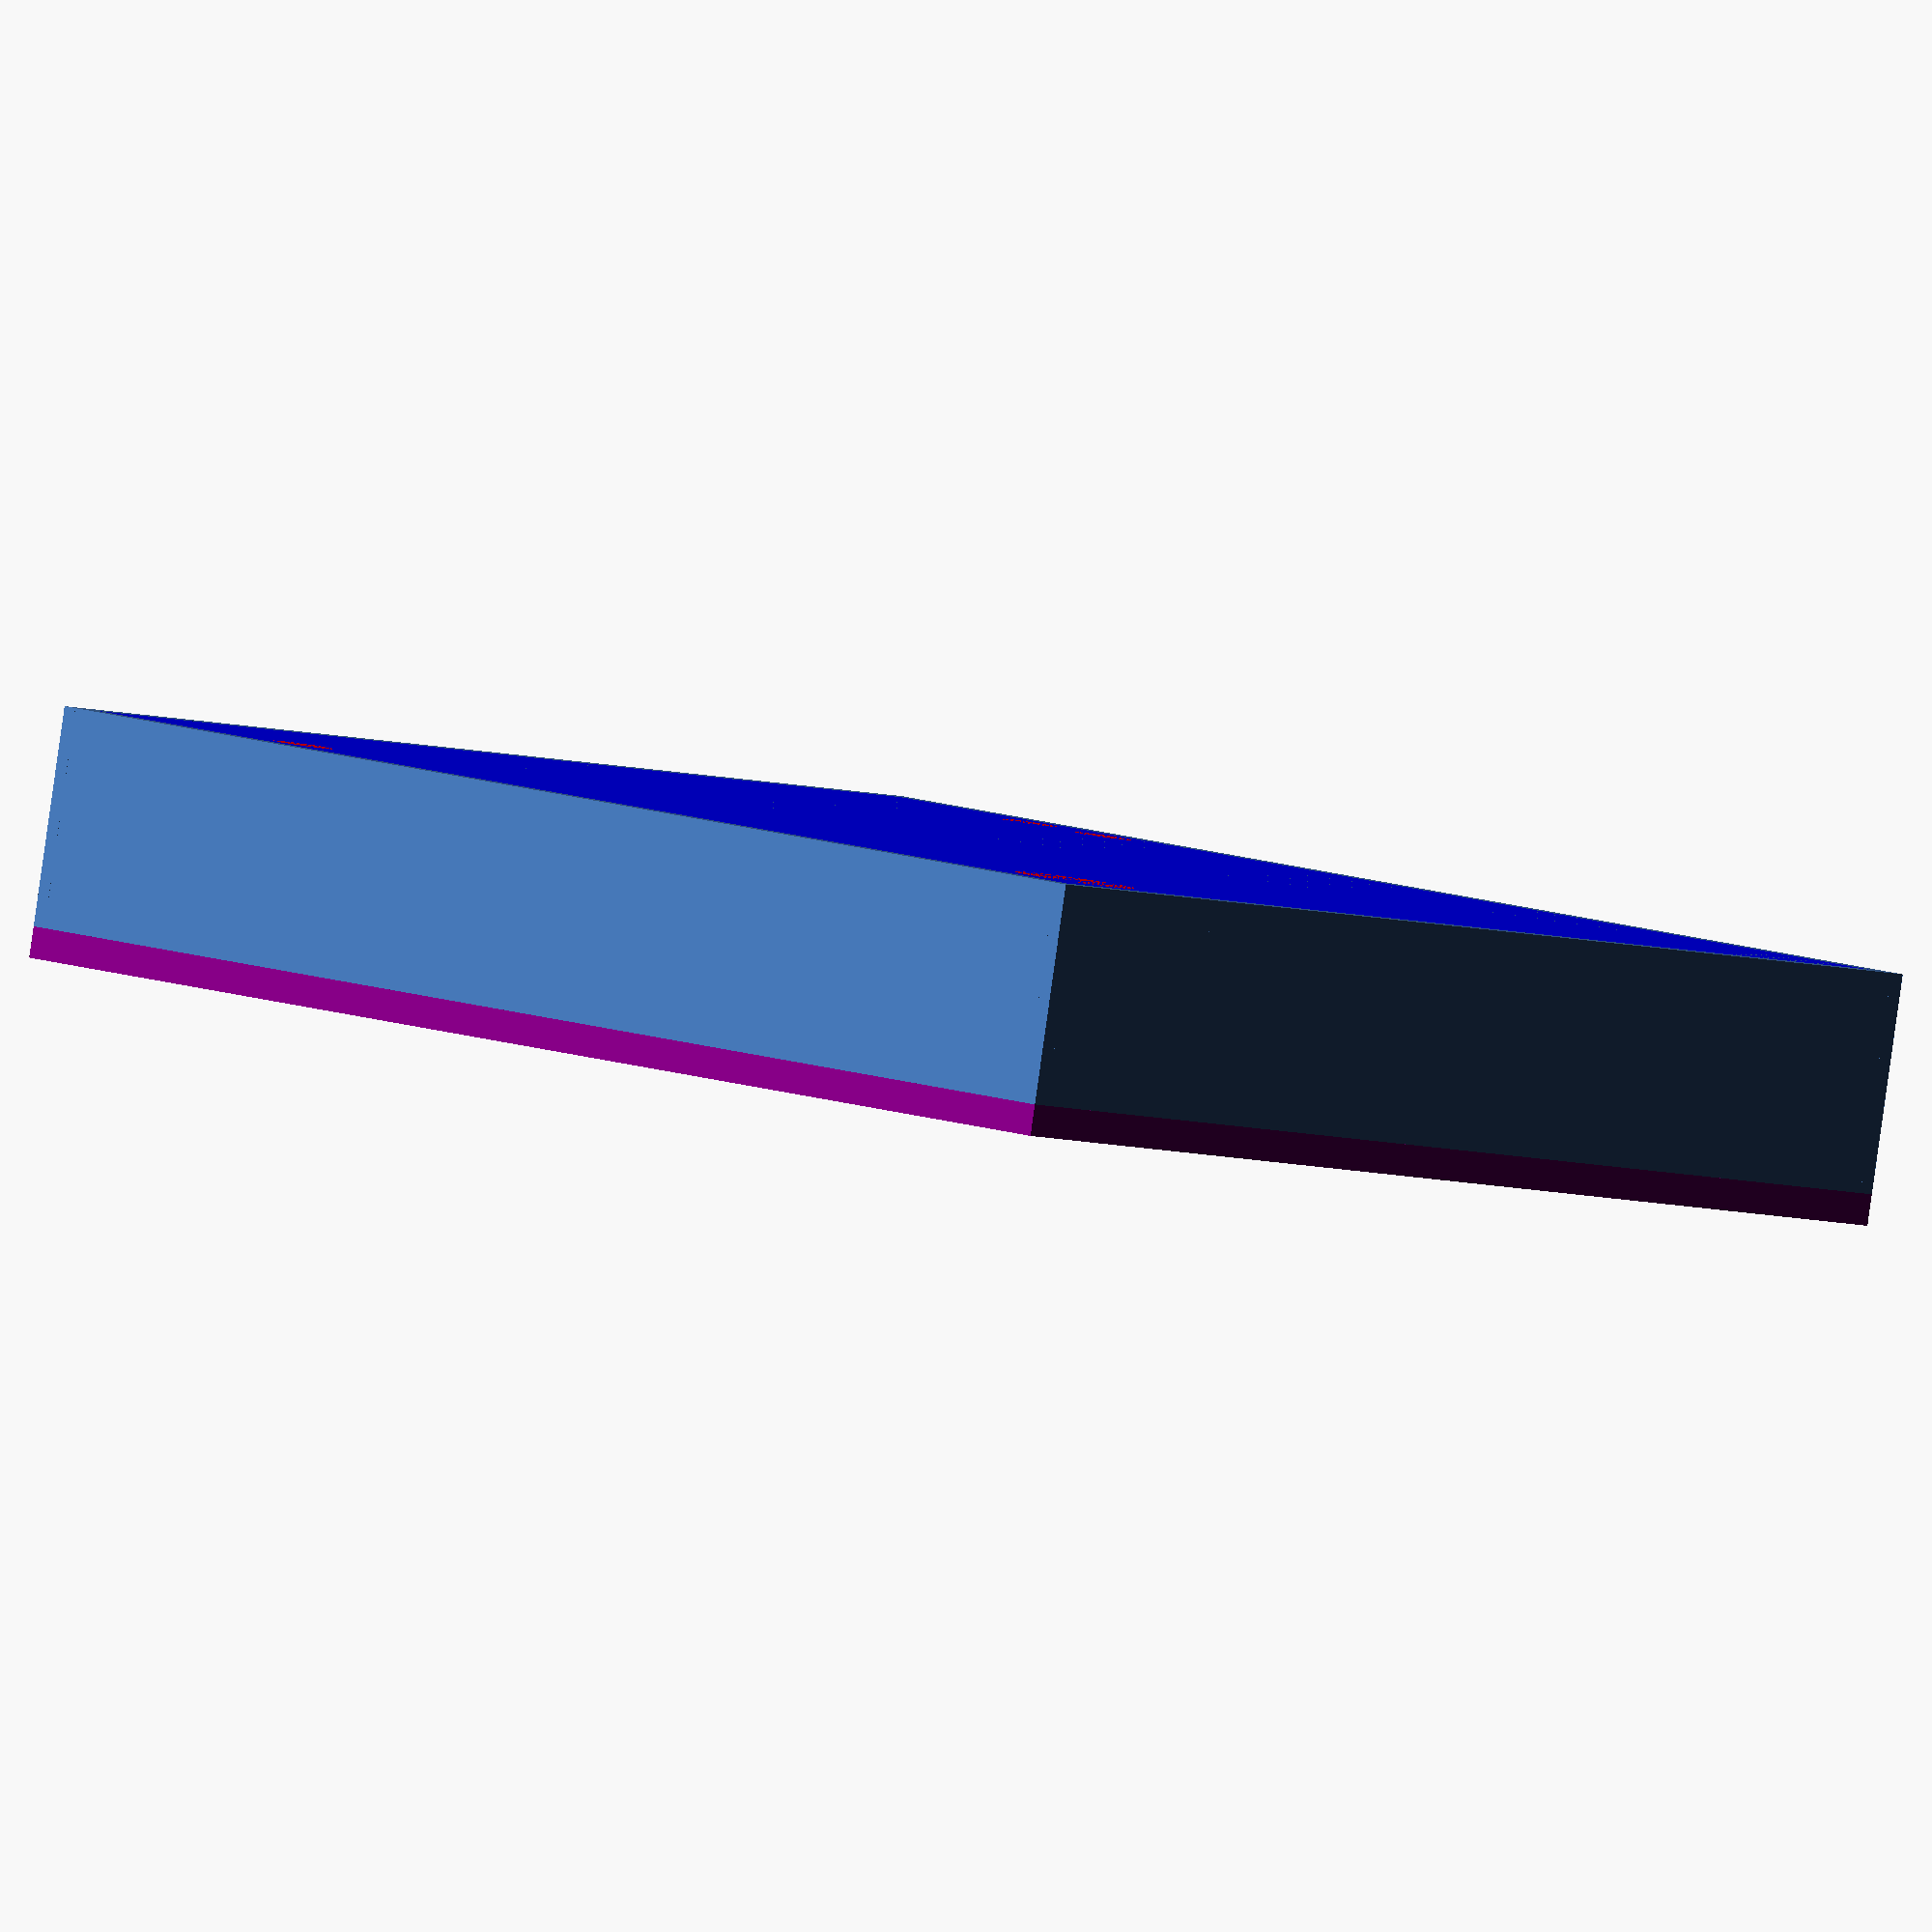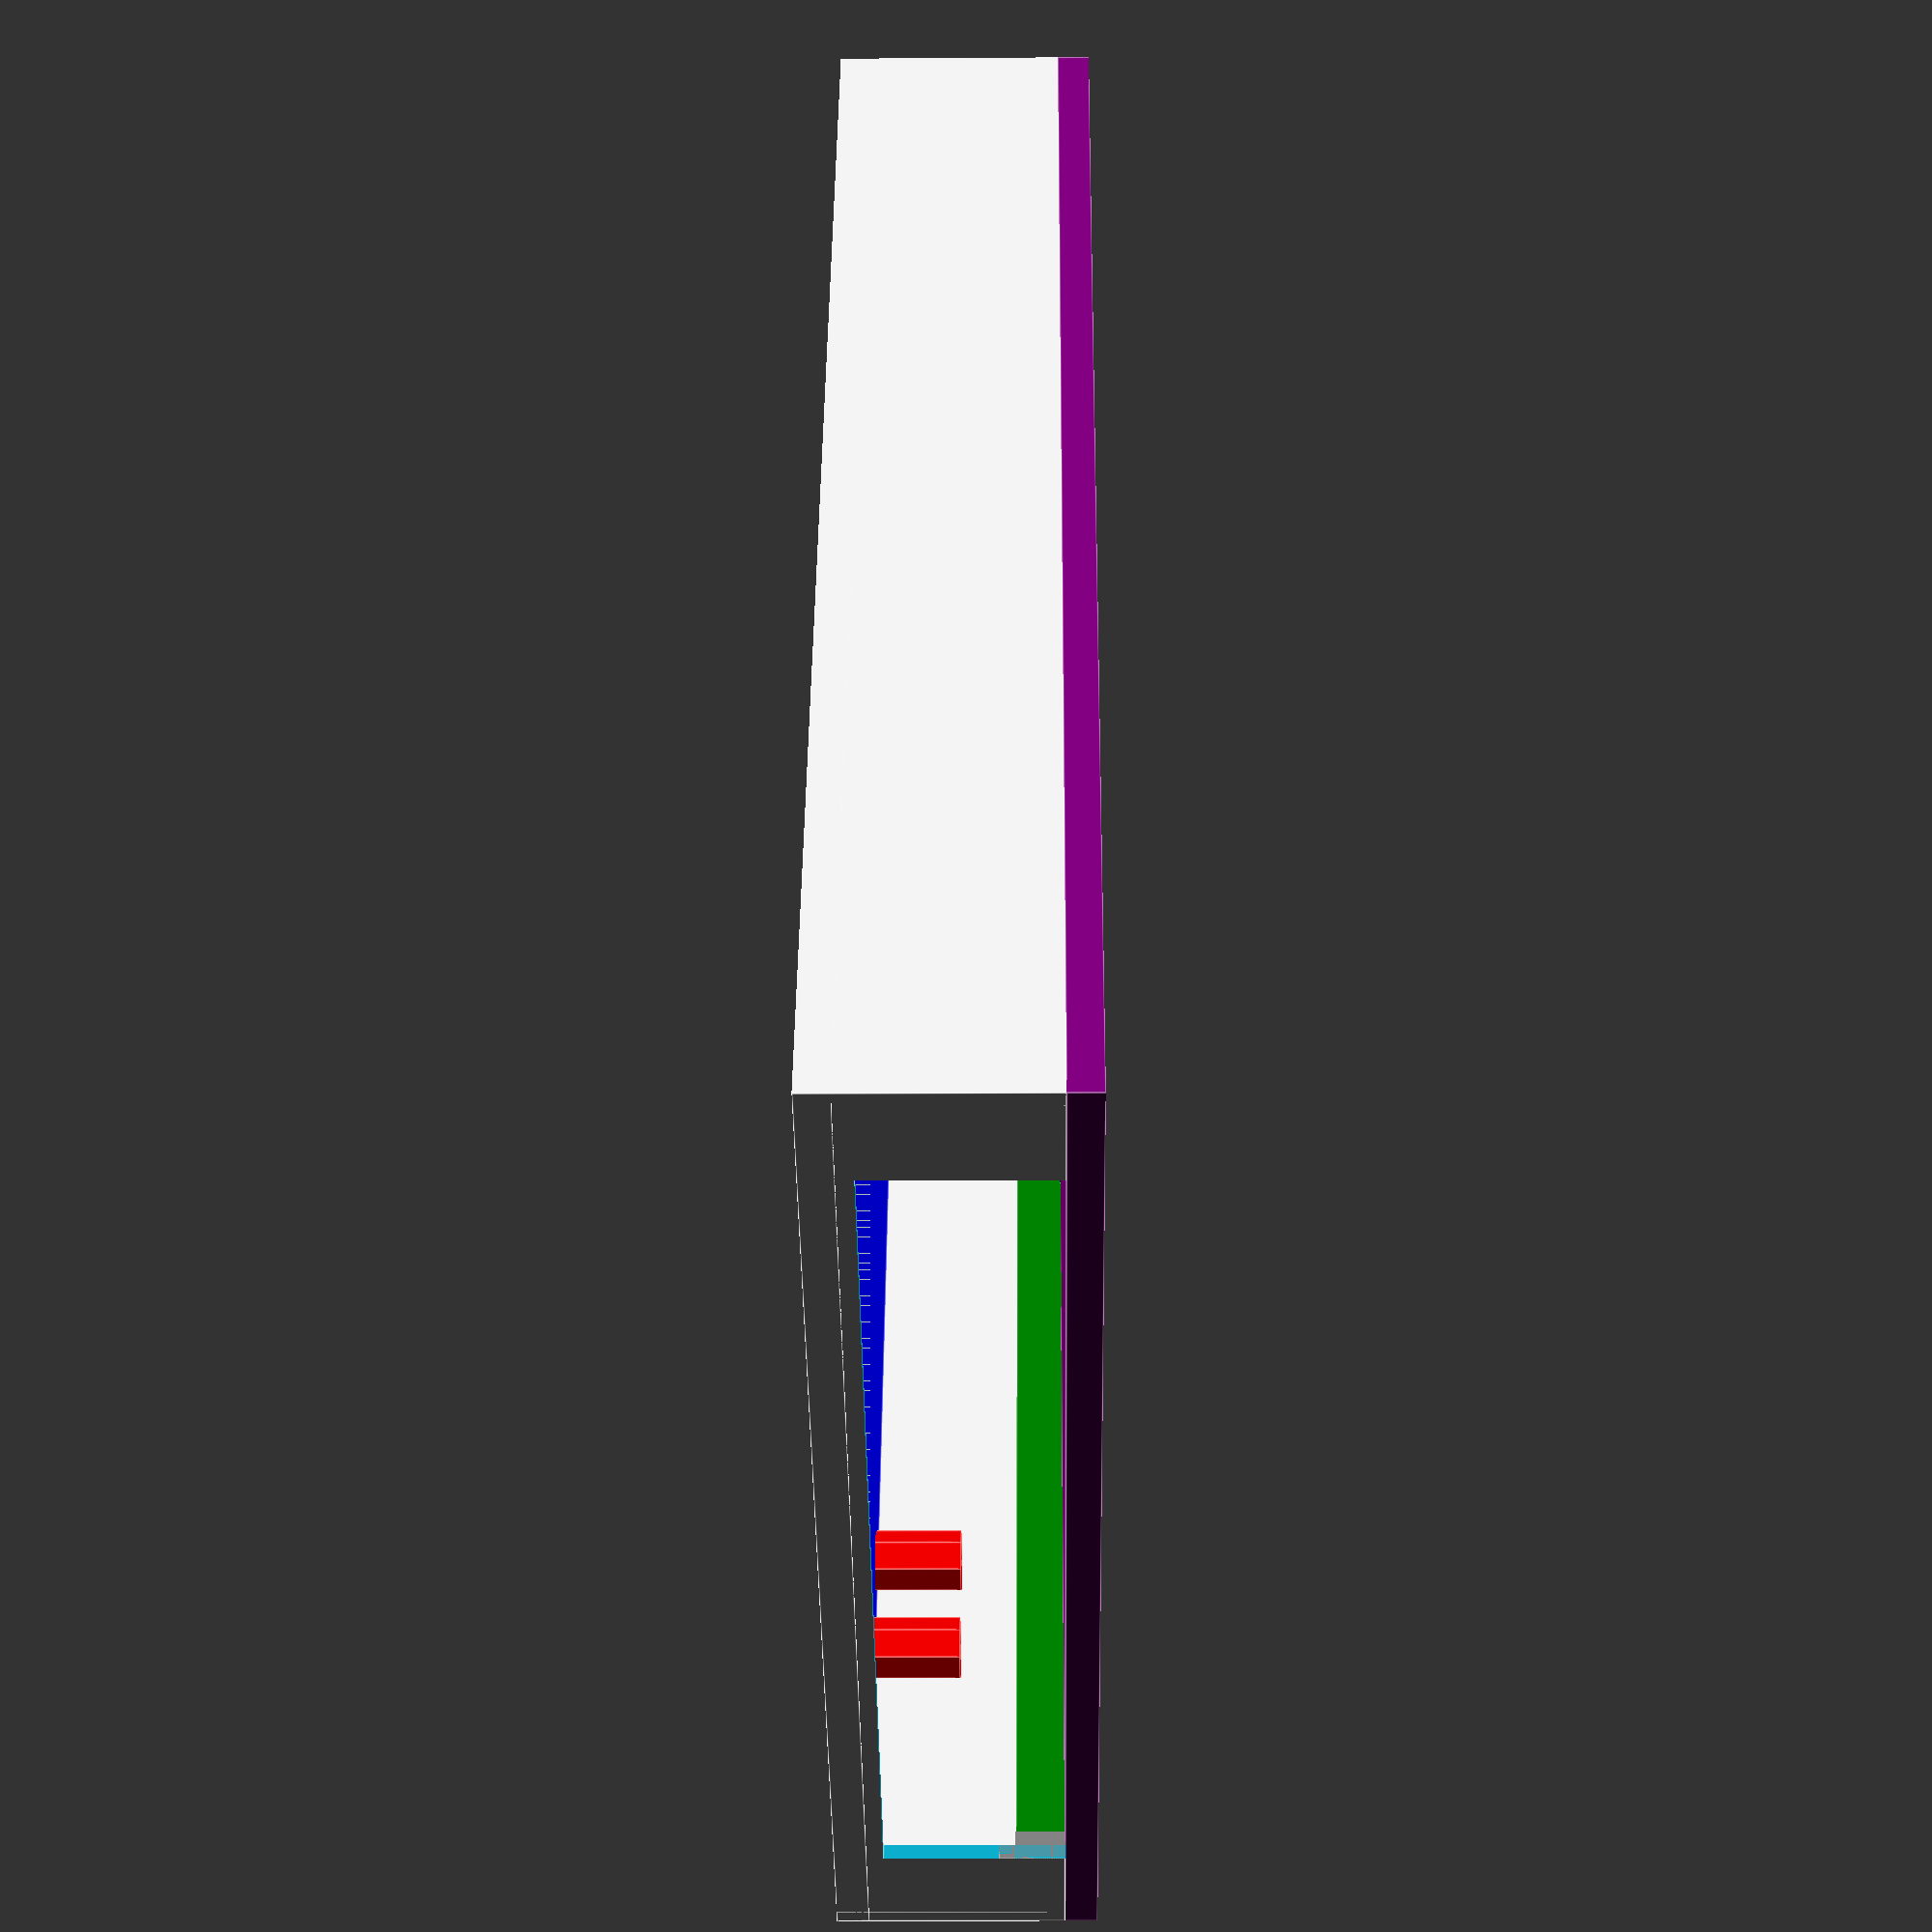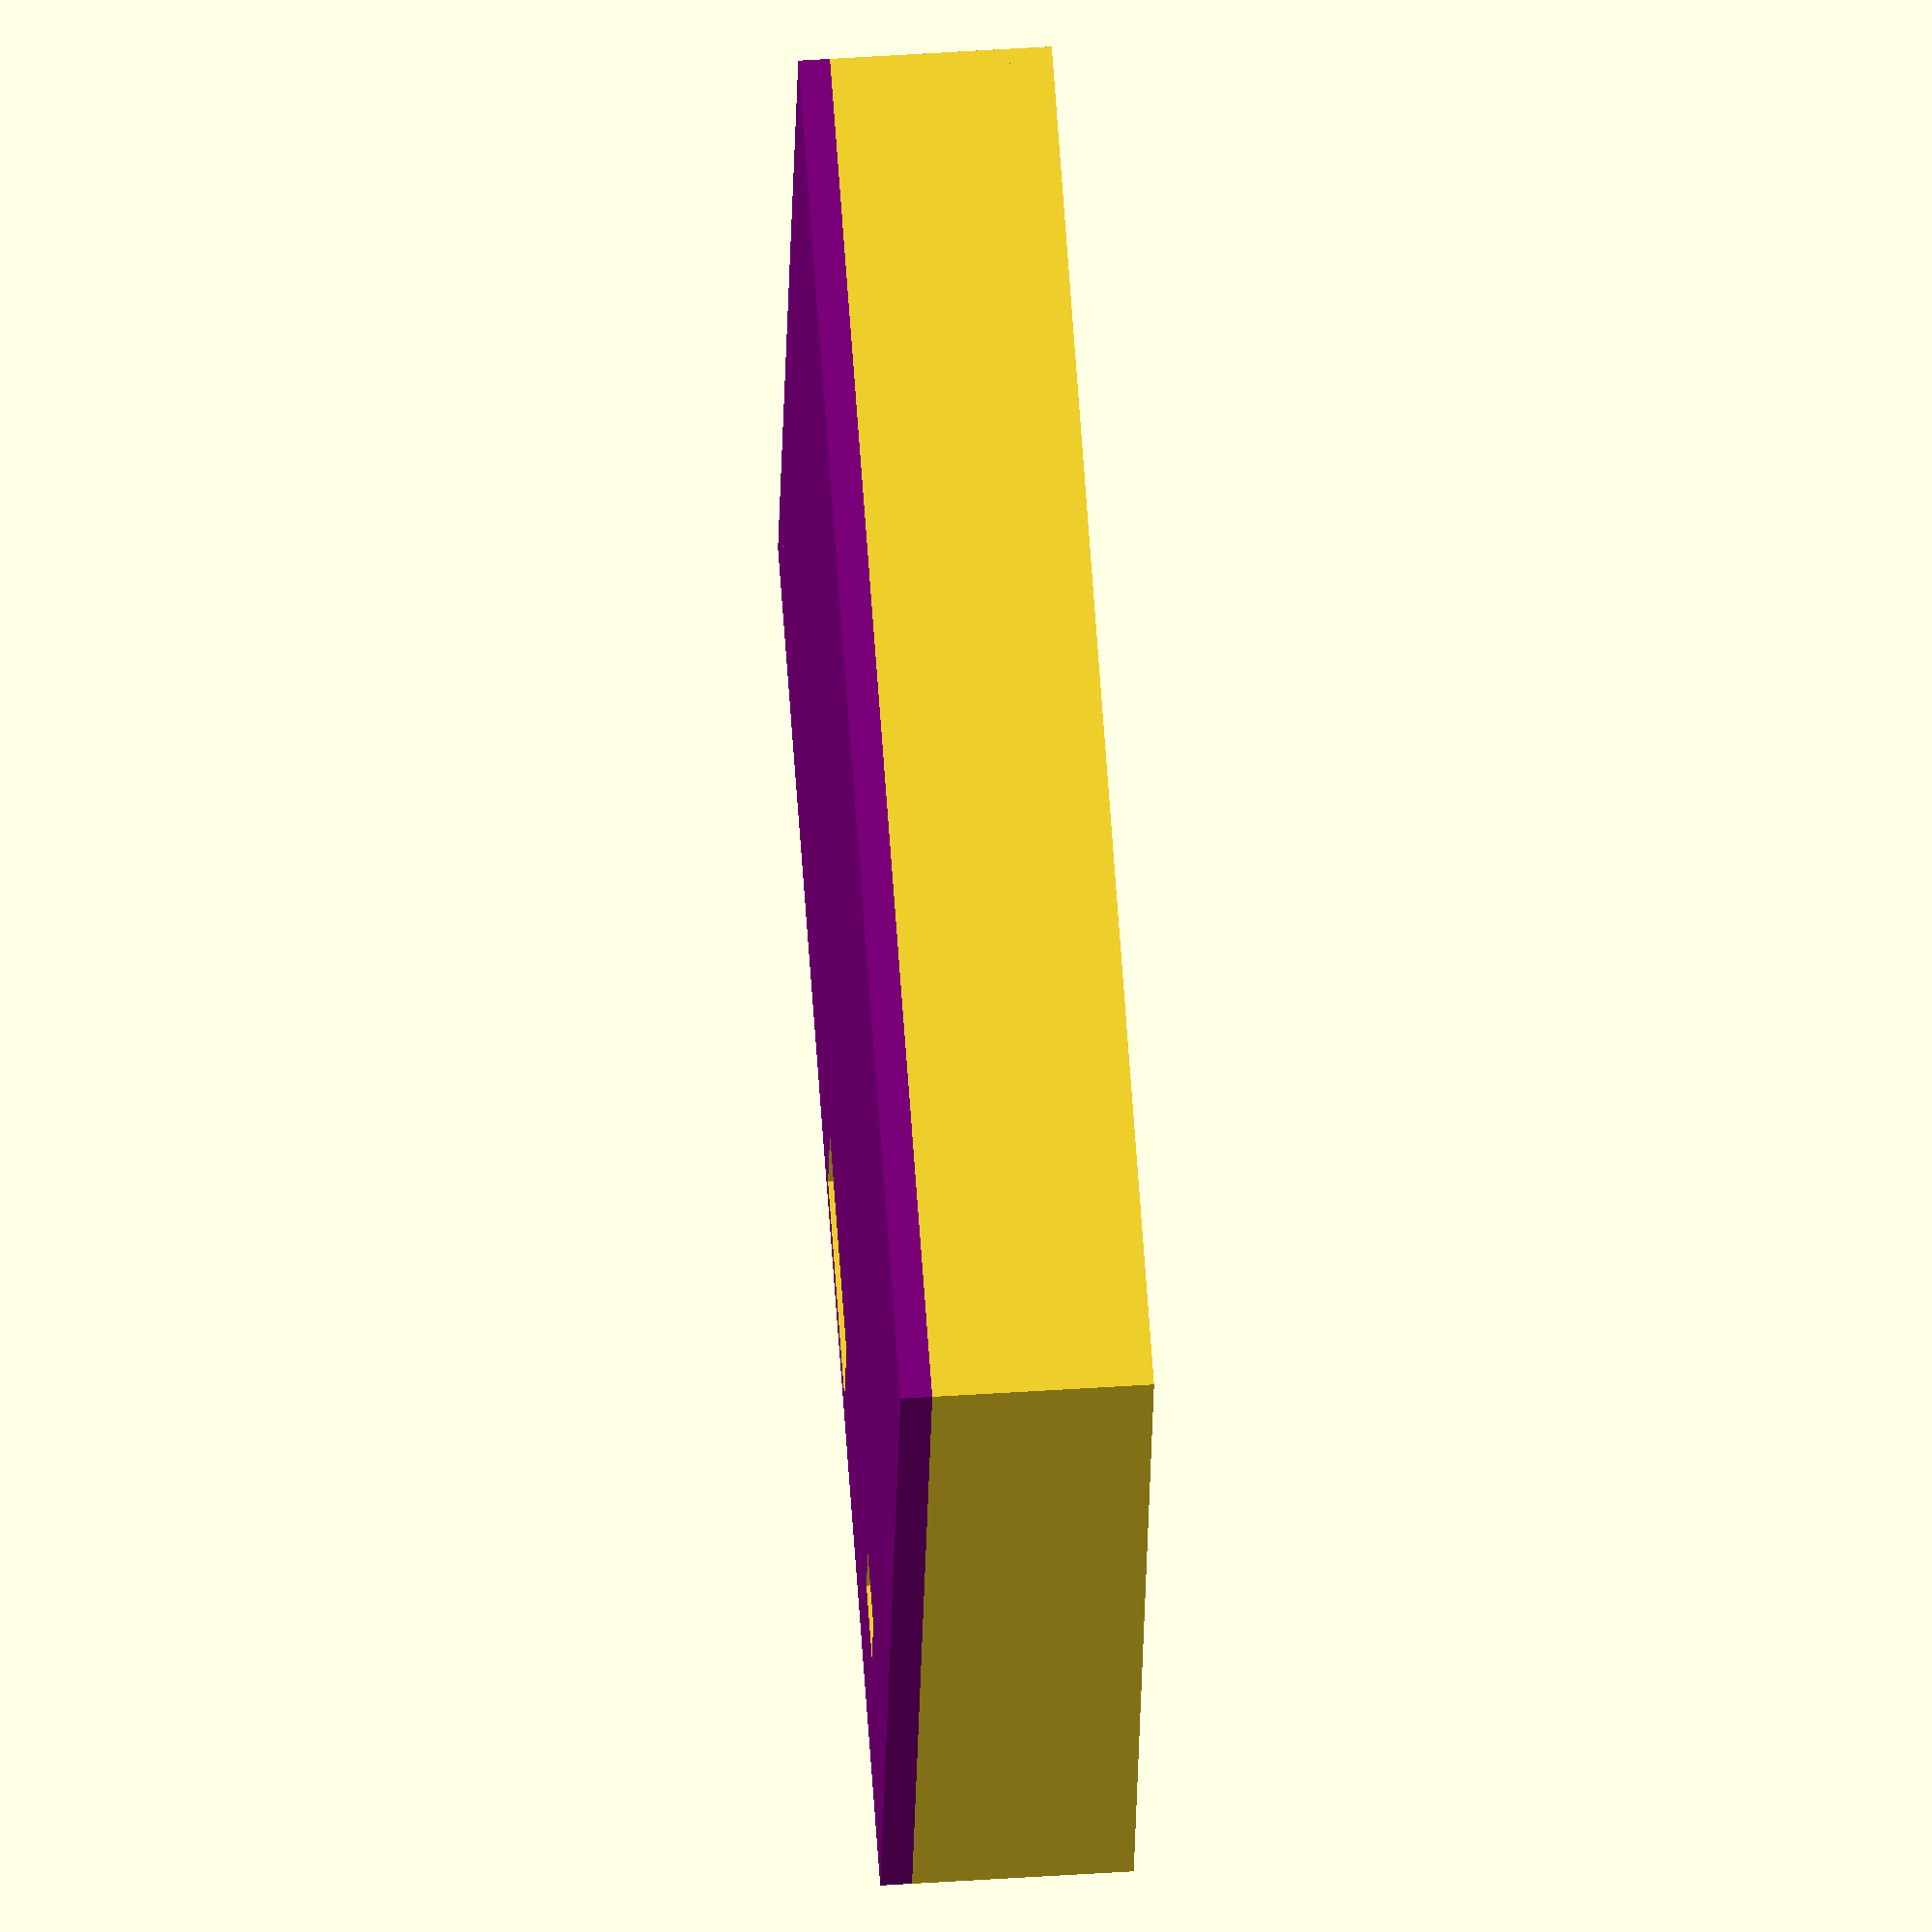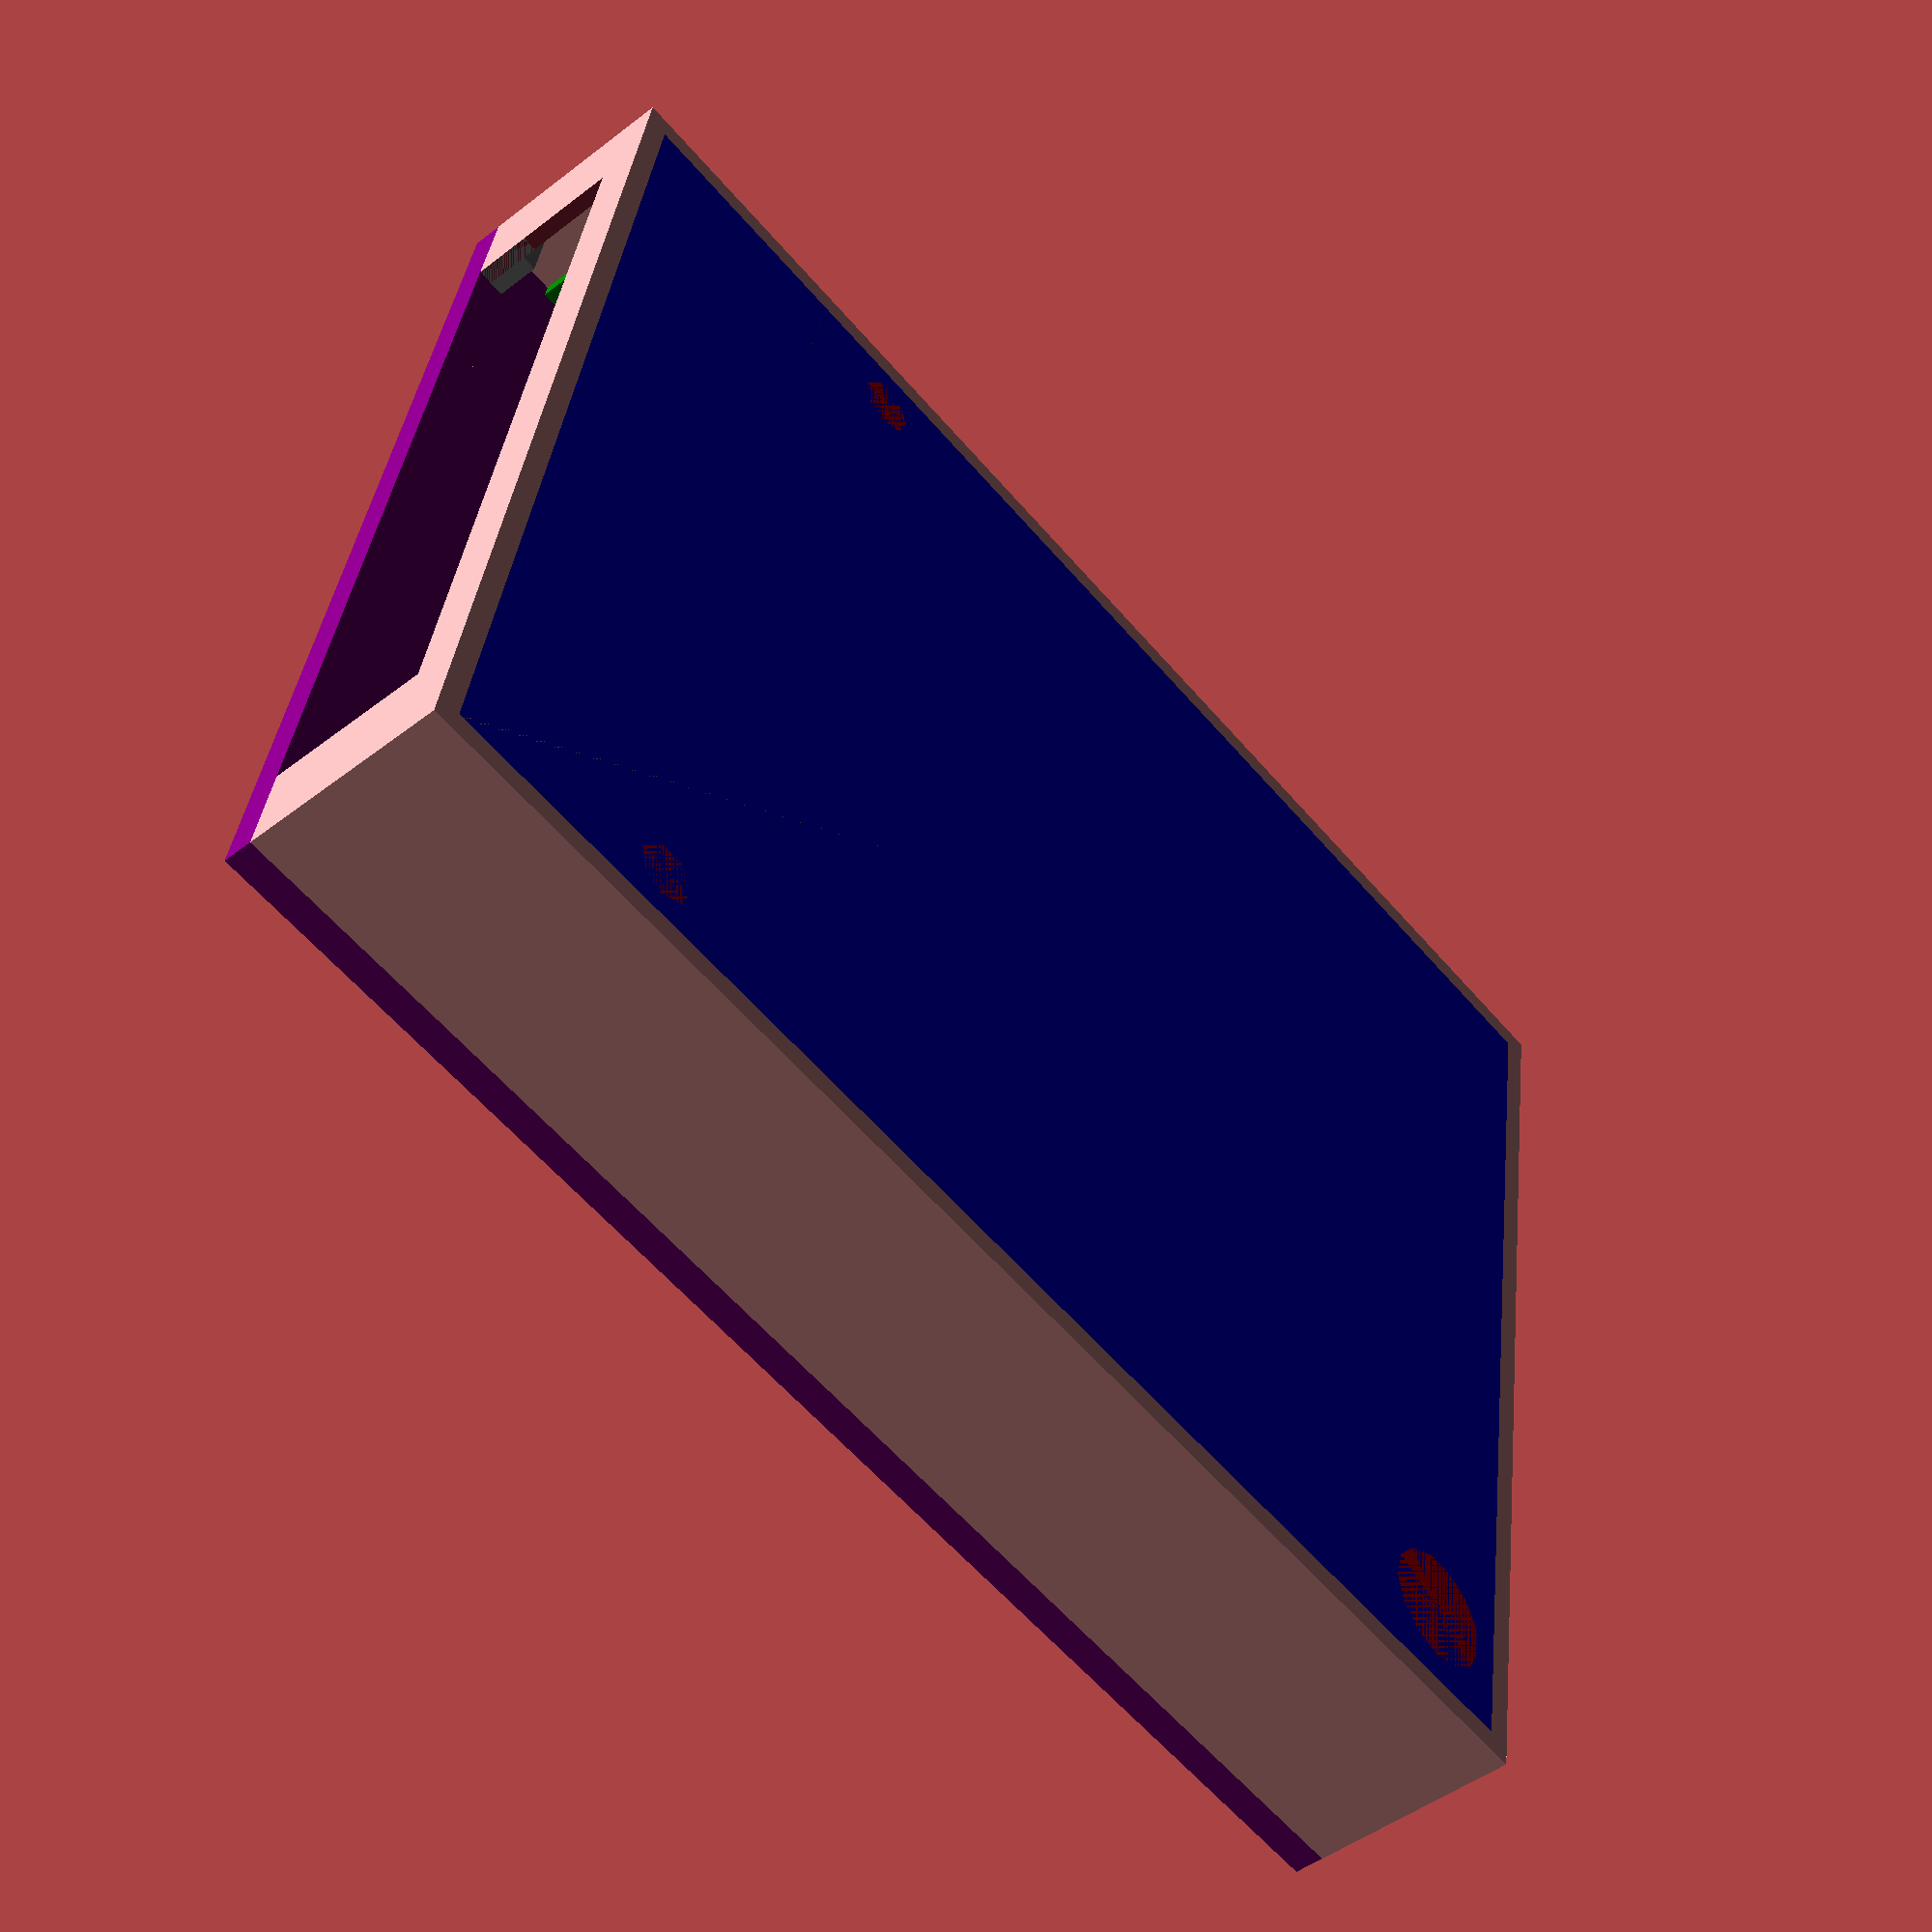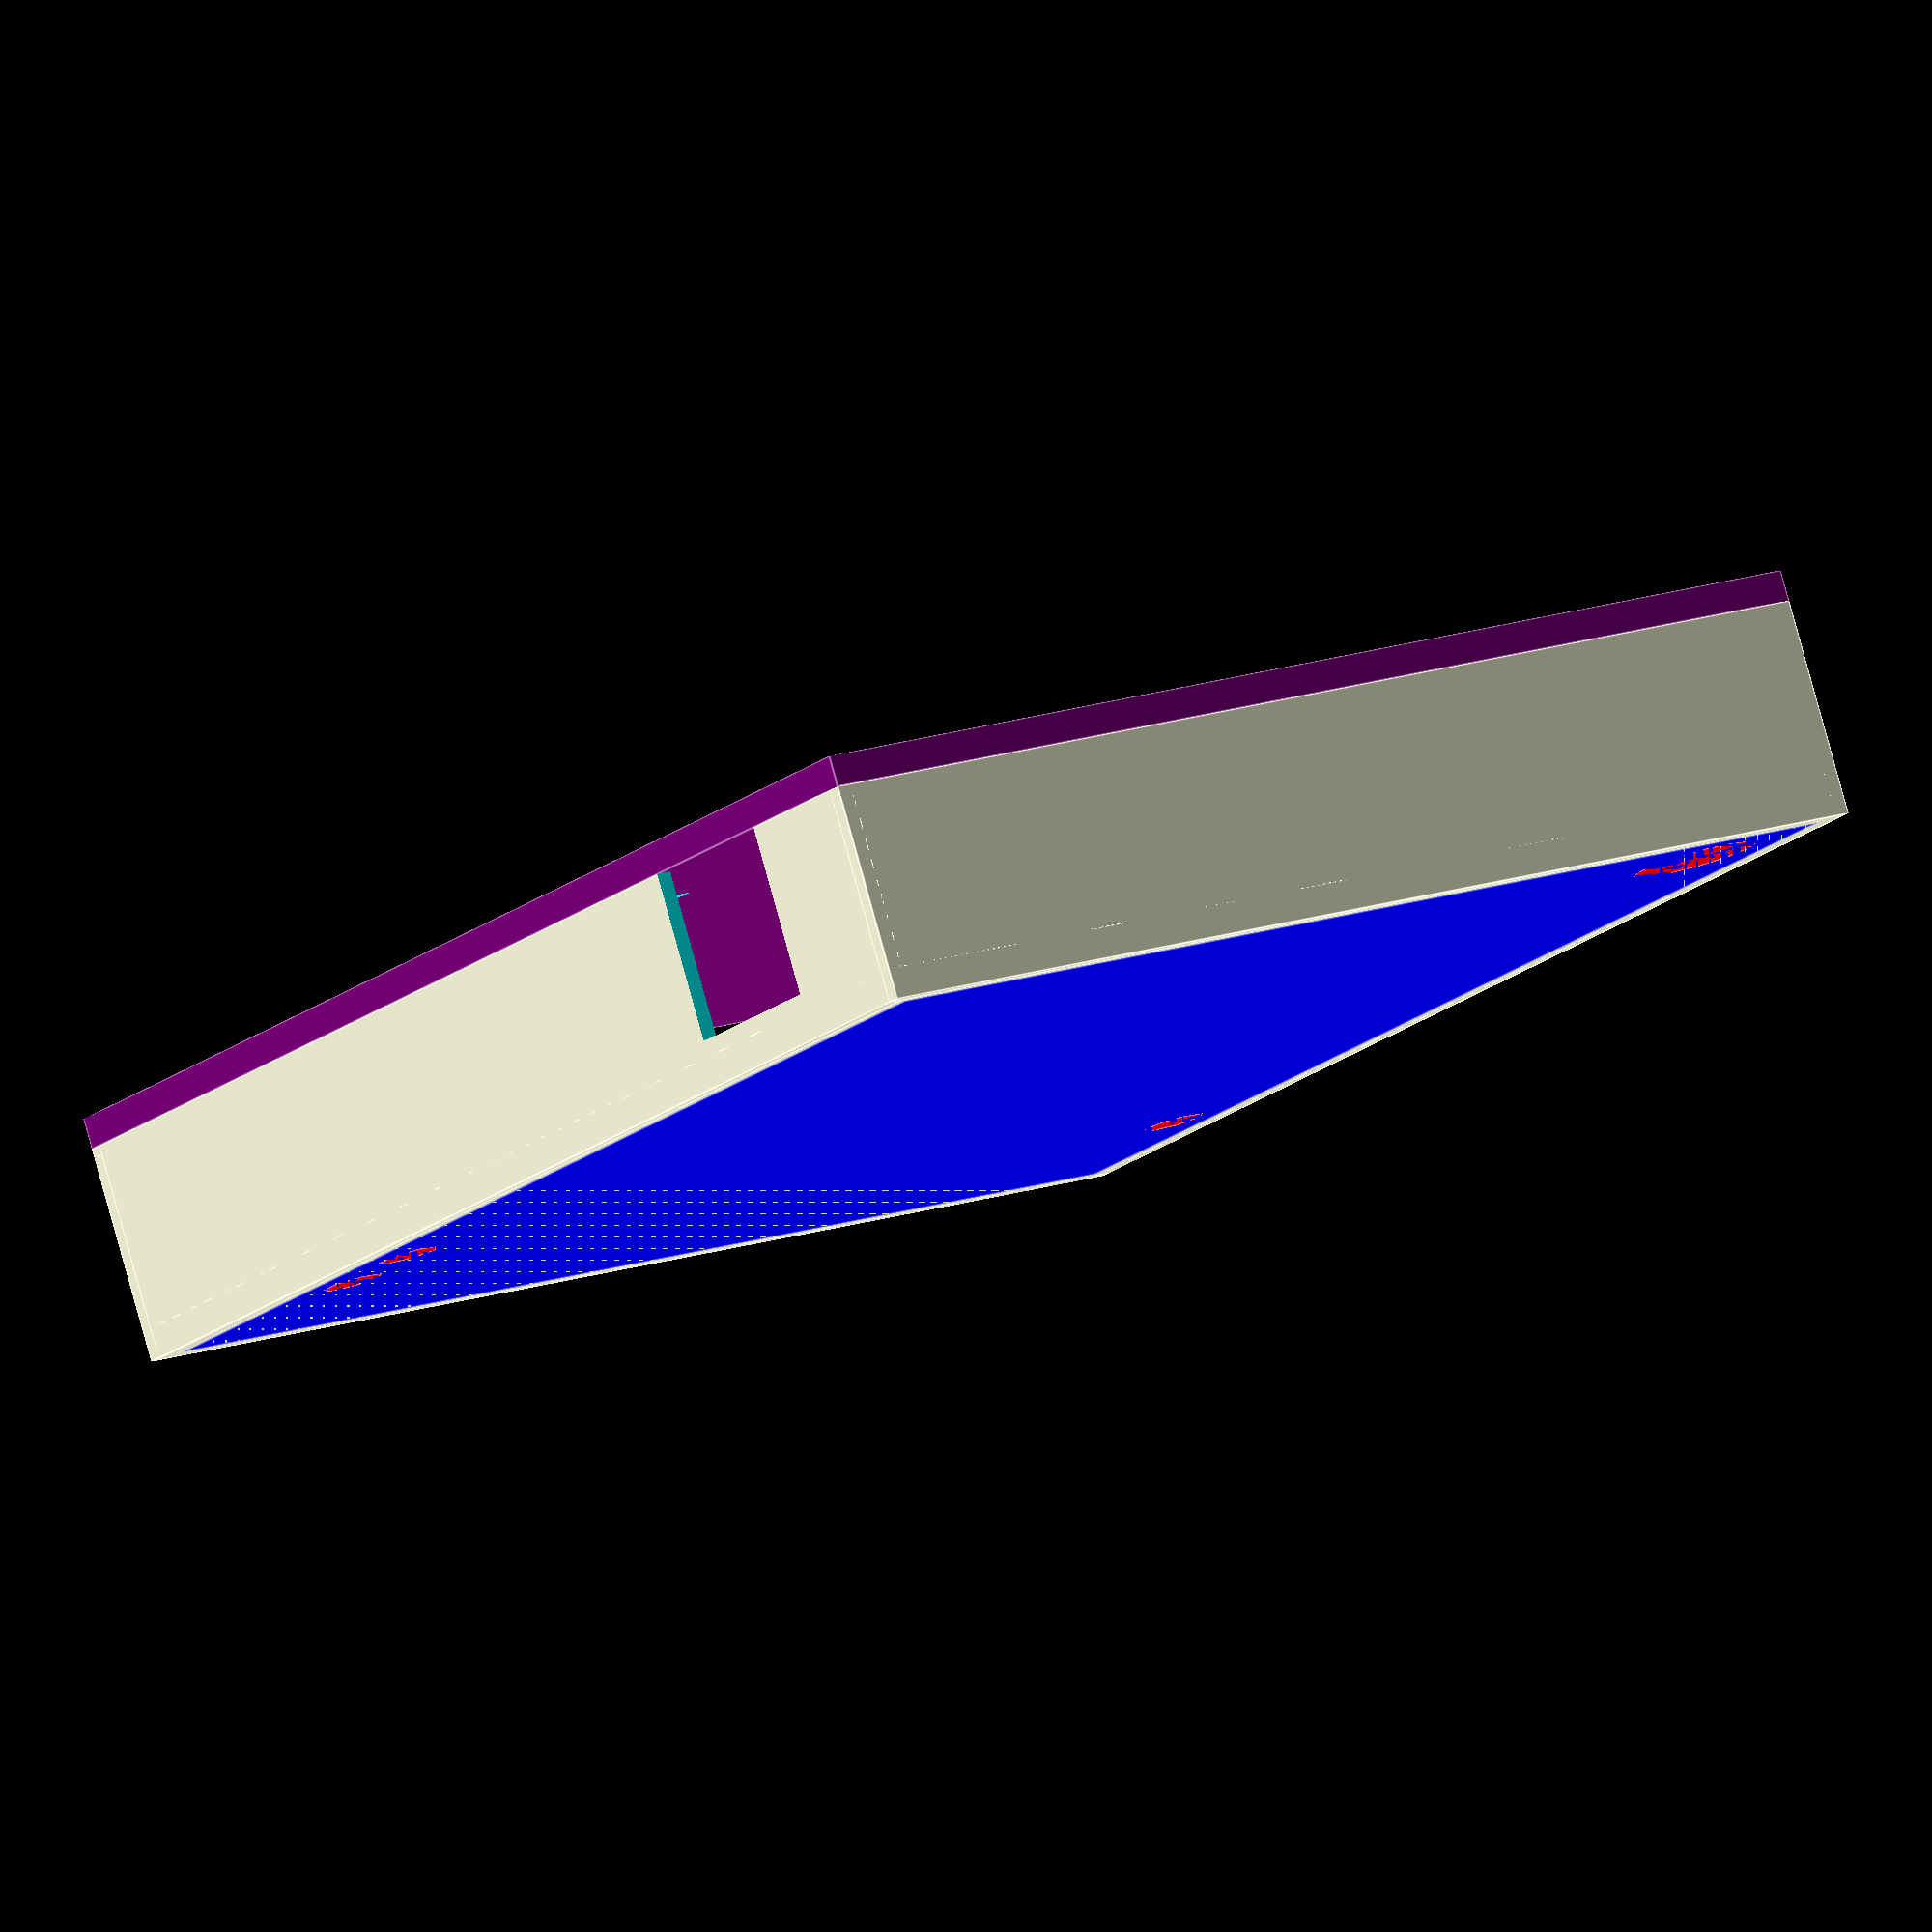
<openscad>


board_height = 90;
board_width  = 70;
case_border = 1.5;
pin_height = 6;

case_height = 14;
cart_wall_corners = 5;
usb_cutout_width = 12;


top_walls = 3;
top_wall_factor = 0.70;
top_side_wall_offset = 10;

indent_factor = 0.5;

module bottom(x = 0, y = 0, z = 0){
    pin_radius_small = 2;
    pin_radius_large = 4;
    
    translate([x-(board_width+case_border*2)/2,y-(board_height+case_border*2)/2,z]){
        cube([board_width+case_border*2,board_height+case_border*2,2]);
        color("blue"){
            translate([case_border,case_border])
                cube([board_width,board_height,2]);
        }
        color("red"){
            translate([3.5+case_border,case_border+board_height-15.5-7,0]){
                cylinder(pin_height+case_border, pin_radius_small, pin_radius_small);
            }

            translate([3.5+case_border,case_border+board_height-15.5,0]){
                cylinder(pin_height+case_border, pin_radius_small, pin_radius_small);
            }
            translate([case_border+board_width-3.5,case_border+board_height-15.5,0]){
                cylinder(pin_height+case_border, pin_radius_small, pin_radius_small);
            }


            translate([case_border+board_width-6,case_border+5.5,0]){
                cylinder(pin_height+case_border, pin_radius_large, pin_radius_large);
            }
        }
        
        /*
            Sidewalls
        */
        translate([0,0,0]){
            difference(){
                cube([1,board_height+case_border*2,case_height]); //left
                
                translate([-1,case_border+9,case_border*2]){
                    cube([3,usb_cutout_width,8+10]);
                }


                translate([0.5,indent_pos,case_height-top_walls+1/2])
                    cube([1.5,board_height*top_wall_factor*indent_factor+4,1]);
            }
        }
        
        indent_pos = case_border+(board_height*(1-top_wall_factor)/2)+top_side_wall_offset + 15;
    
        translate([board_width+case_border*2-1,0,0]){
            difference(){
                cube([1,board_height+case_border*2,case_height]); //right
                
                translate([-1,indent_pos,case_height-top_walls+1/2])
                    cube([1.5,board_height*top_wall_factor*indent_factor+4,1]);
            }
        }


        translate([0,0,0])
            cube([board_width+case_border*2,1,case_height]); //bottom

        translate([0,case_border*2+board_height-1,0]){
            difference(){
                cube([board_width+case_border*2,1,case_height]); //top
                
                
                translate([case_border+cart_wall_corners,-1,case_border*2]){
                    cube([board_width-cart_wall_corners*2,3,case_height]);
                }
            }
        }
    }
}


module top(x = 0, y = 0, z = 0){
    switch_cutout_width = 7;
    switch_cutout_height = 15;

    translate([x-(board_width+case_border*2)/2,y-(board_height+case_border*2)/2,z+case_height]){
        difference(){
            color("purple")
            cube([board_width+case_border*2,board_height+case_border*2,2]);

            //power selector
            translate([case_border+0.5,case_border+37-switch_cutout_height/2+2,-5])
                cube([switch_cutout_width,switch_cutout_height,10]);
            
            //bootsel
            translate([case_border+10,case_border+9,-5]){
                cube([5,5,10]);                
            }
        }

        
        /*
            Sidewalls
        */
        translate([1,case_border+(board_height*(1-top_wall_factor)/2)+top_side_wall_offset,-top_walls]){
            color("green")
            cube([1,board_height*top_wall_factor,case_border+top_walls]); //left                
            translate([0.25,board_height*top_wall_factor-(1-indent_factor)*board_height*top_wall_factor/2,1]){
                rotate([0,180,0])
                rotate([90,0,0])
                color("blue")
                cylinder(board_height*top_wall_factor*indent_factor,1,1,$fn=3);
            }
        }

        translate([board_width+case_border-0.5,case_border+(board_height*(1-top_wall_factor)/2)+top_side_wall_offset,-top_walls]){
            color("green")
            cube([1,board_height*top_wall_factor,case_border+top_walls]); //right
            translate([0.75,board_height*top_wall_factor-(1-indent_factor)*board_height*top_wall_factor/2,1]){
                rotate([90,0,0])
                color("blue")
                cylinder(board_height*top_wall_factor*indent_factor,1,1,$fn=3);
            }
        }

        color("grey")
        translate([case_border+(board_width*(1-top_wall_factor))/2,1,-top_walls])
            cube([board_width*top_wall_factor,1,case_border+top_walls]); //bottom

        color("grey")
        translate([case_border/2,board_height+case_border-0.5,-top_walls]){
            difference(){
                cube([board_width+case_border,1,case_border+top_walls]); //top
                
                translate([case_border/2+cart_wall_corners,-1,-1])
                    cube([board_width-cart_wall_corners*2,3,case_border+top_walls+3]);
            }
        }
    }
}




bottom(0,0,0);
top(0,0,0);
</openscad>
<views>
elev=88.0 azim=43.2 roll=172.0 proj=o view=wireframe
elev=192.2 azim=33.4 roll=269.1 proj=p view=edges
elev=129.0 azim=104.2 roll=94.1 proj=o view=solid
elev=227.6 azim=260.8 roll=49.0 proj=p view=solid
elev=97.2 azim=328.4 roll=15.5 proj=o view=edges
</views>
